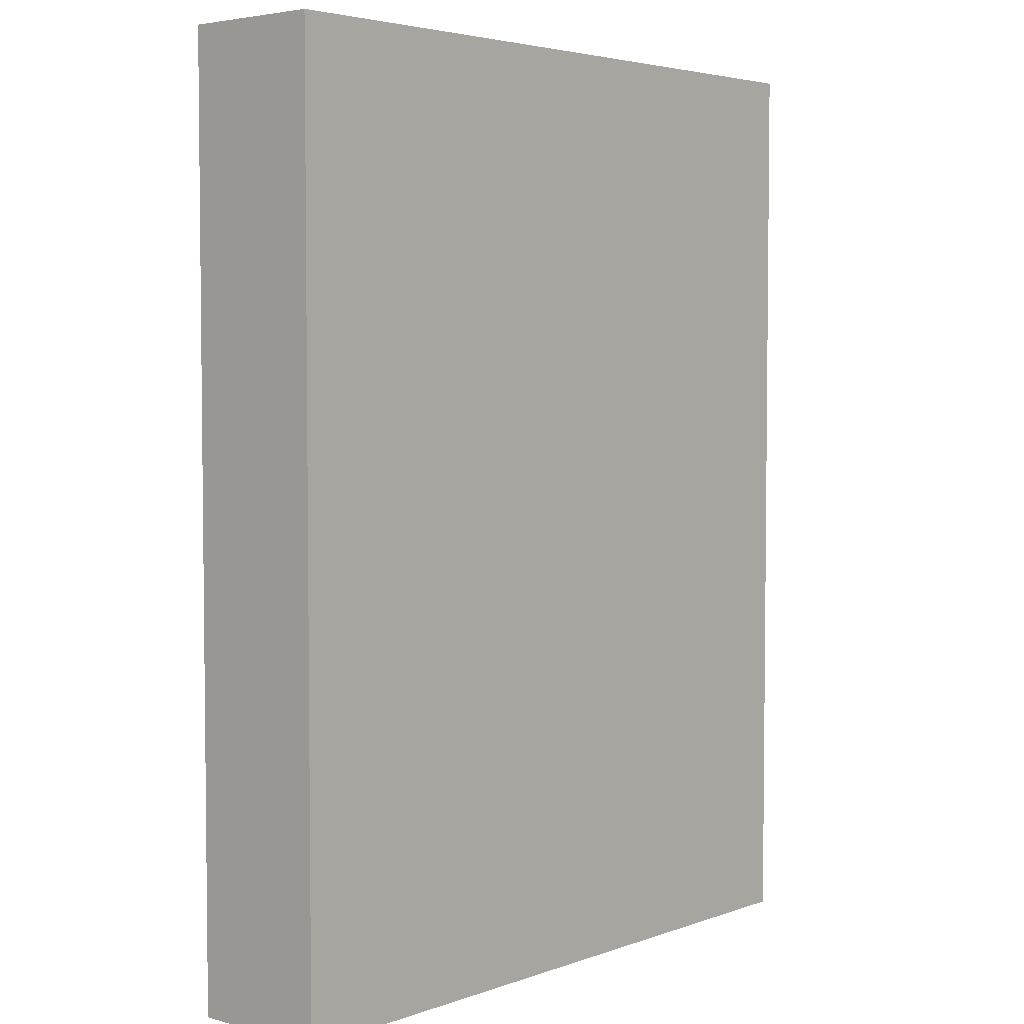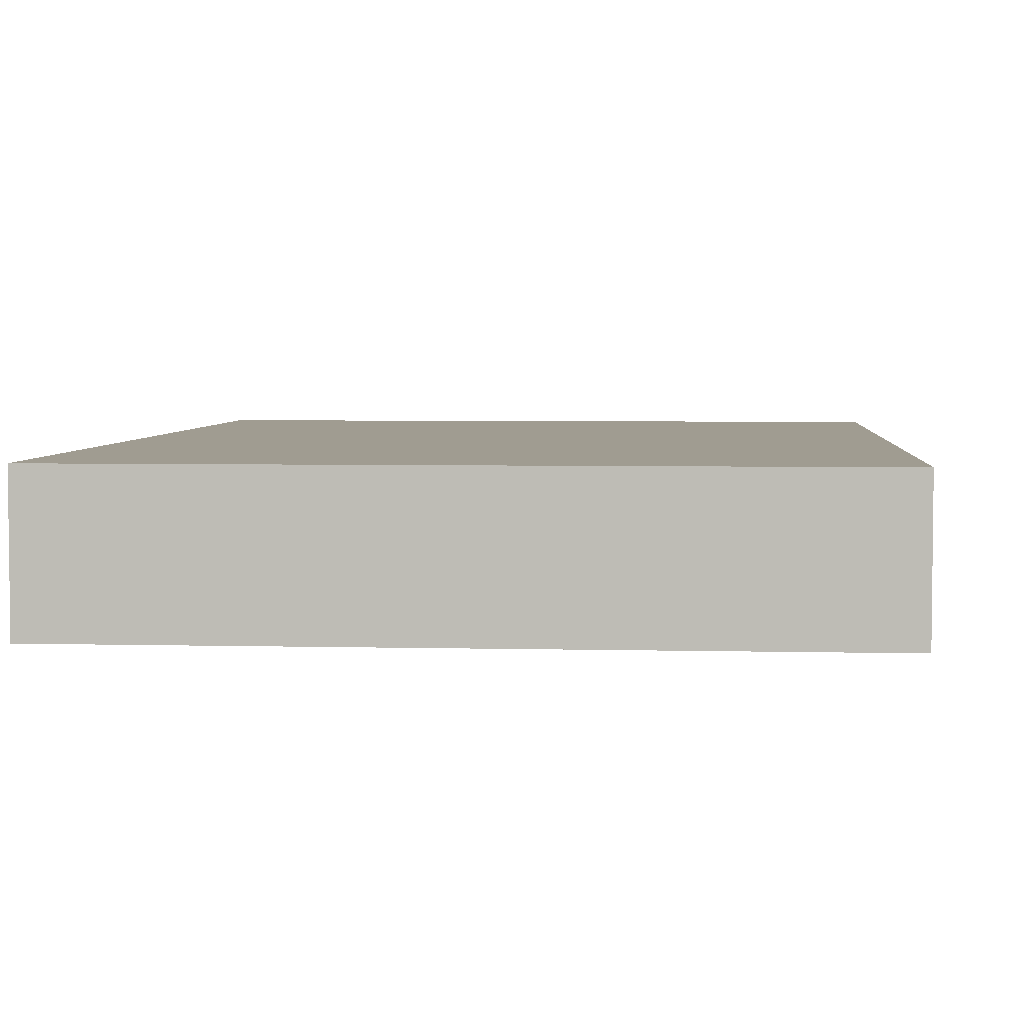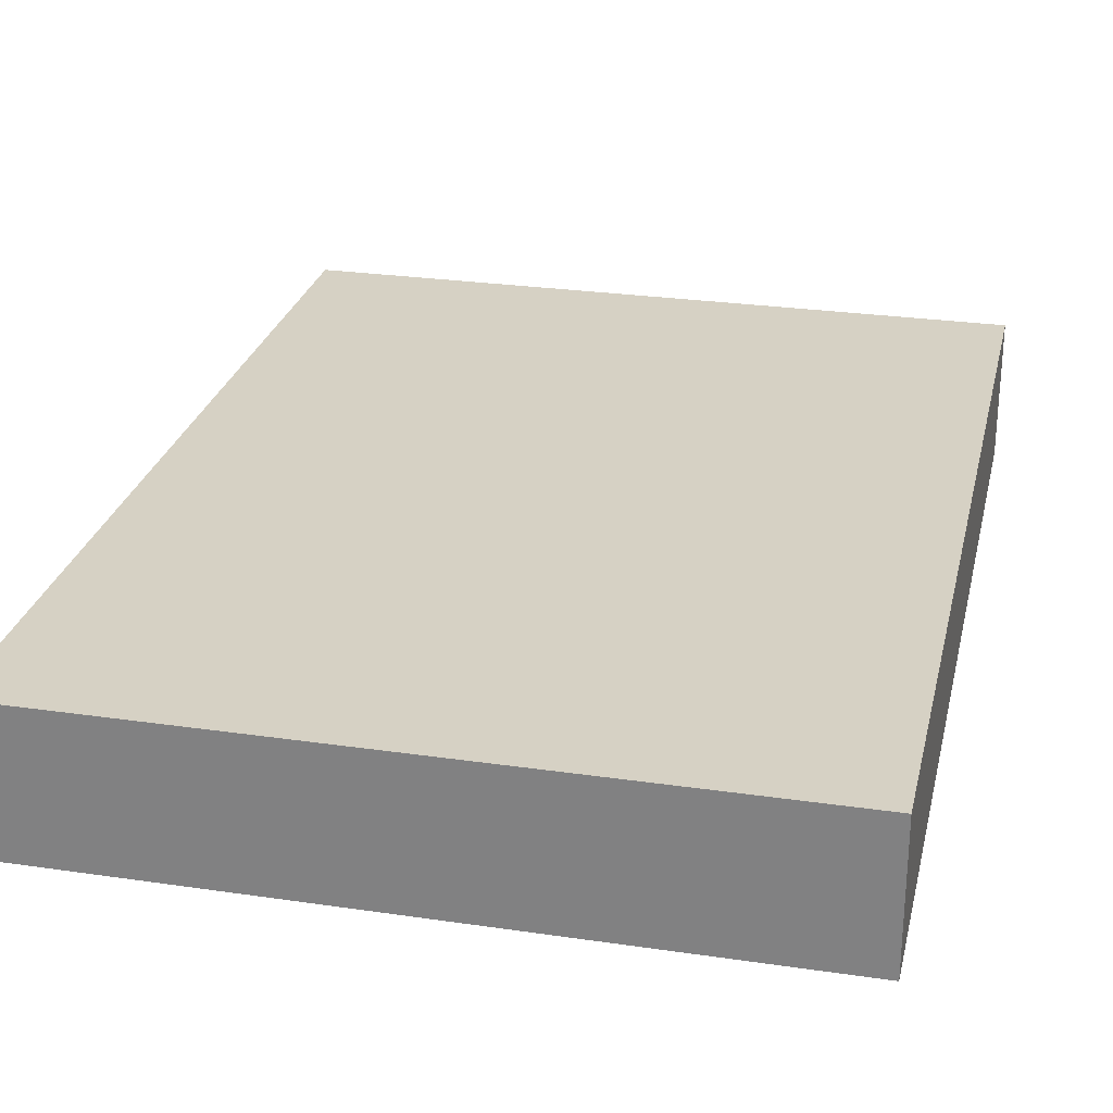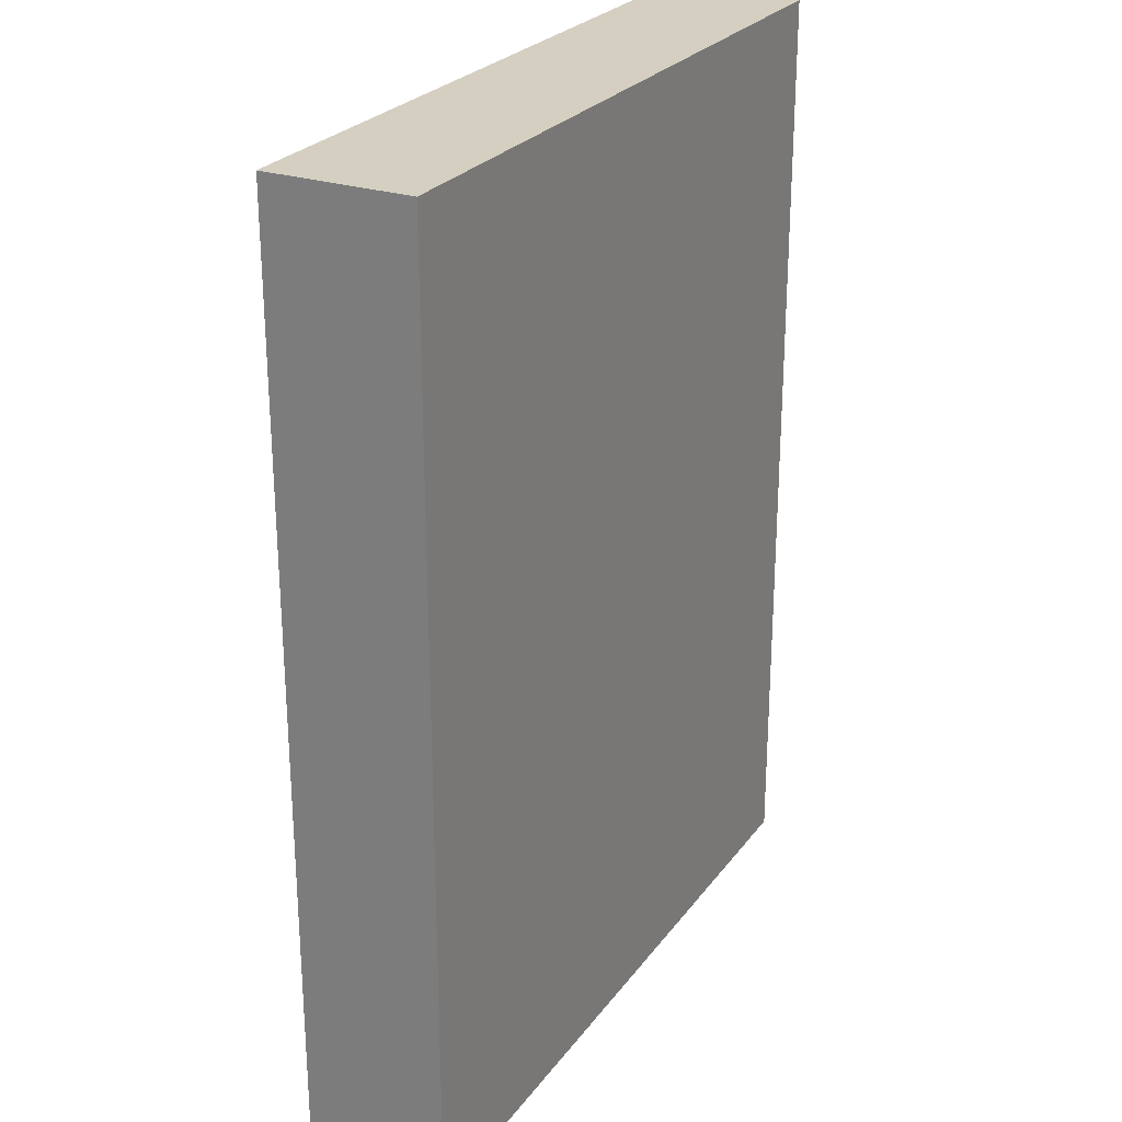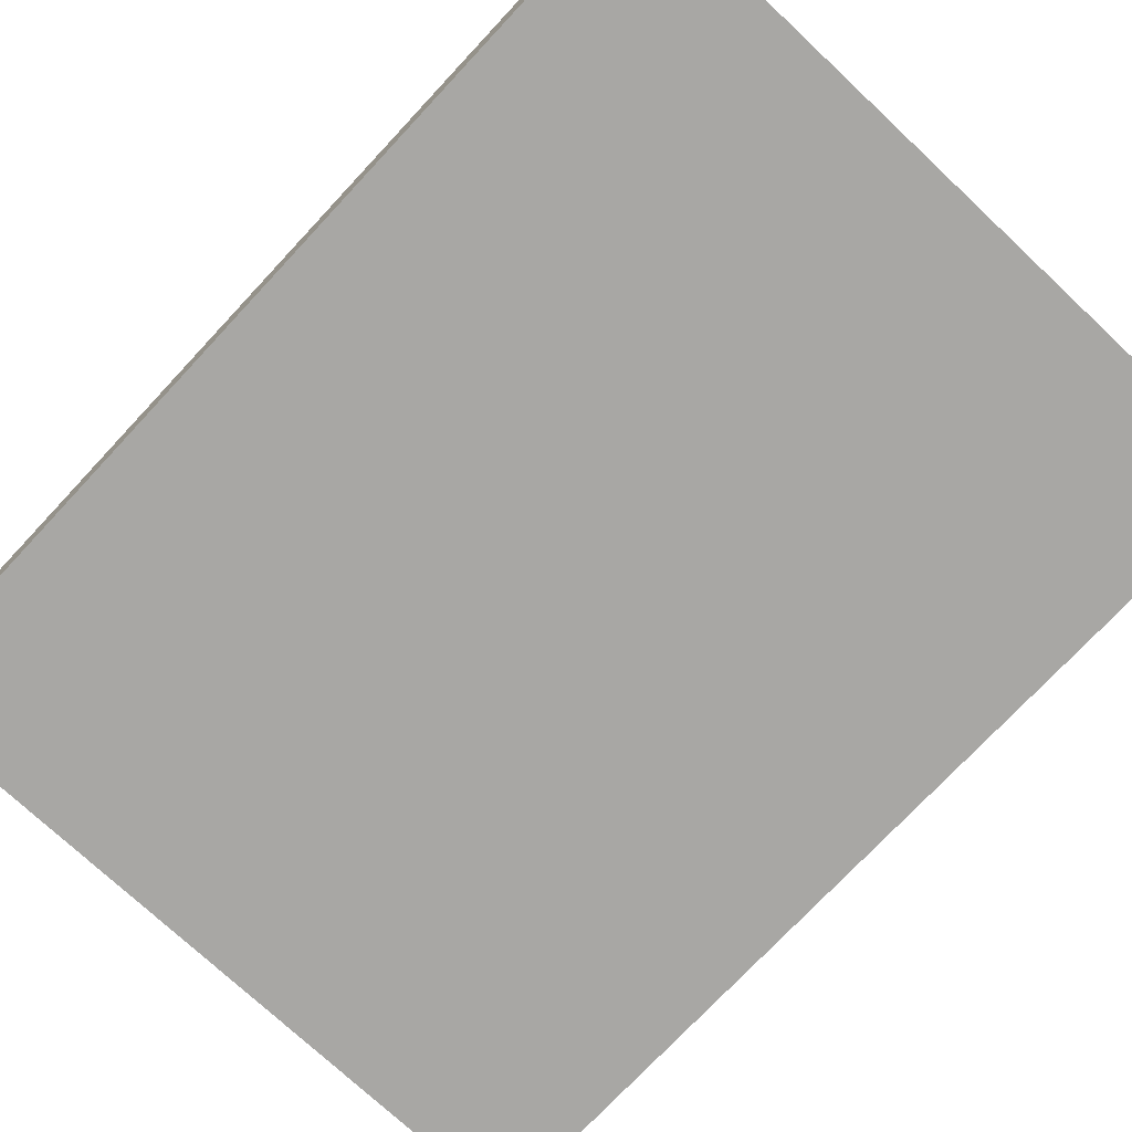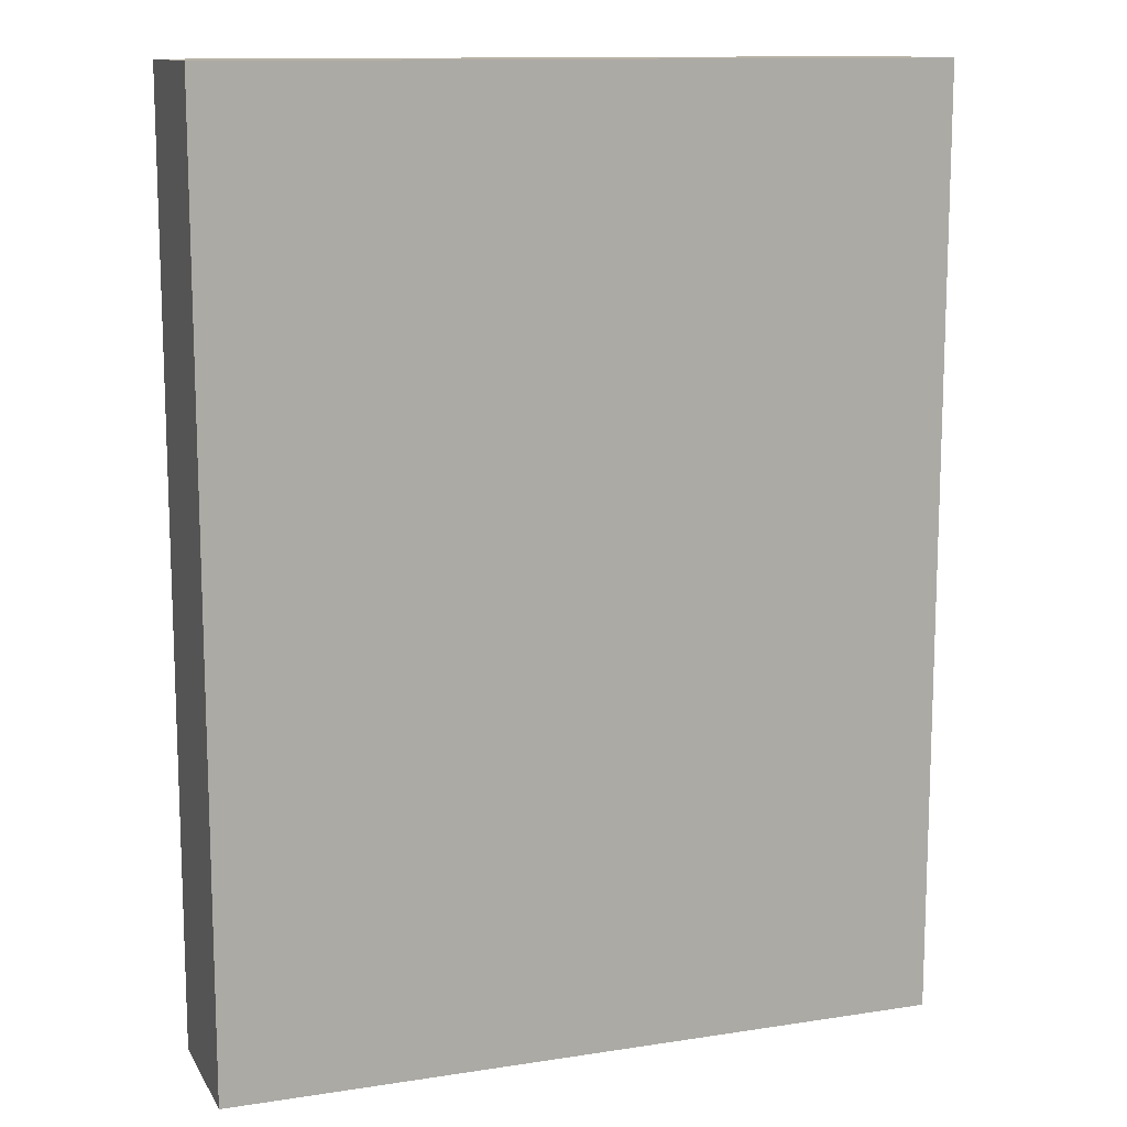
<metadata>
{"format":"obj","ext":"obj","renderer":"f3d","projection":"perspective","resolution":1024,"background":"white","views":[{"elev":4.1,"azim":-48.8,"up":"+Y"},{"elev":4.3,"azim":-175.4,"up":"+Z"},{"elev":26.9,"azim":-167.2,"up":"+Z"},{"elev":25.9,"azim":118.0,"up":"+Y"},{"elev":-74.6,"azim":-43.1,"up":"+Z"},{"elev":12.4,"azim":-19.8,"up":"+Y"}]}
</metadata>
<code>
v  -6.848 17.84 -23.16
v  -6.848 17.84 -26.12
v  8.096 17.84 -26.12
v  8.096 17.84 -23.16
v  -6.848 37.3 -23.16
v  8.096 37.3 -23.16
v  8.096 37.3 -26.12
v  -6.848 37.3 -26.12
o pantalla_secundaria
g pantalla_secundaria
f 1 2 3
f 3 4 1
f 5 6 7
f 7 8 5
f 1 4 6
f 6 5 1
f 4 3 7
f 7 6 4
f 3 2 8
f 8 7 3
f 2 1 5
f 5 8 2

</code>
